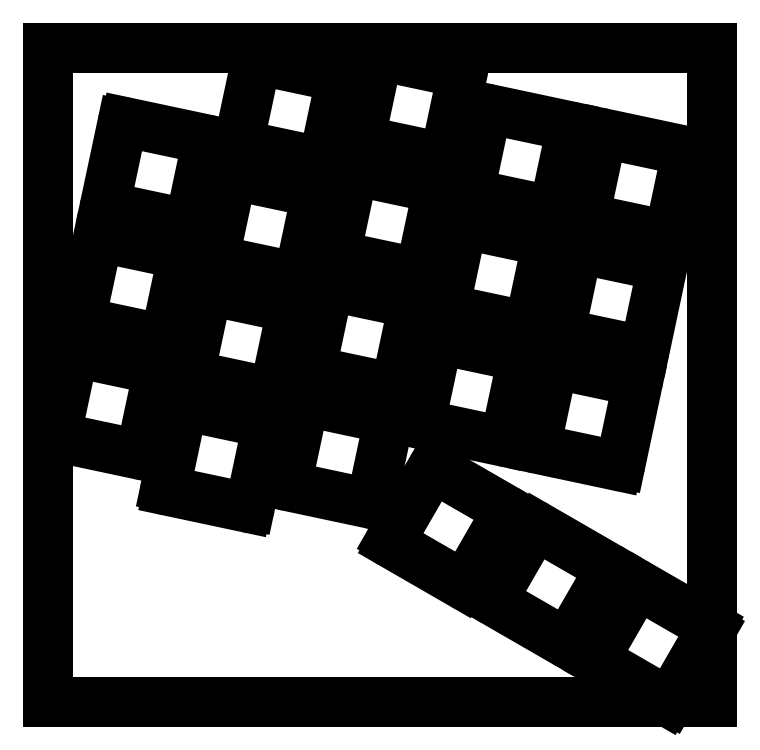
<metadata>
{"format":"dxf","ext":"dxf","renderer":"ezdxf+matplotlib","layout":"modelspace","background":"white","min_lineweight":24,"dpi":150}
</metadata>
<code>
0
SECTION
2
ENTITIES
0
LINE
8
0
10
73.64
20
-7.58
11
86.36
21
-10.28
0
LINE
8
0
10
70.73
20
-21.27
11
83.45
21
-23.98
0
LINE
8
0
10
73.05
20
-7.965
11
70.35
21
-20.68
0
LINE
8
0
10
86.74
20
-10.88
11
84.04
21
-23.59
0
ARC
8
0
10
73.54
20
-8.069
40
0.5
50
78
51
168
0
ARC
8
0
10
86.26
20
-10.77
40
0.5
50
348
51
78
0
ARC
8
0
10
70.84
20
-20.78
40
0.5
50
168
51
258
0
ARC
8
0
10
83.55
20
-23.49
40
0.5
50
258
51
348
0
LINE
8
0
10
54.02
20
-8.278
11
66.74
21
-10.98
0
LINE
8
0
10
51.11
20
-21.97
11
63.82
21
-24.67
0
LINE
8
0
10
53.43
20
-8.663
11
50.72
21
-21.38
0
LINE
8
0
10
67.12
20
-11.57
11
64.42
21
-24.29
0
ARC
8
0
10
53.92
20
-8.767
40
0.5
50
78
51
168
0
ARC
8
0
10
66.63
20
-11.47
40
0.5
50
348
51
78
0
ARC
8
0
10
51.21
20
-21.48
40
0.5
50
168
51
258
0
ARC
8
0
10
63.93
20
-24.19
40
0.5
50
258
51
348
0
LINE
8
0
10
91.29
20
-16.2
11
104
21
-18.9
0
LINE
8
0
10
88.38
20
-29.89
11
101.1
21
-32.6
0
LINE
8
0
10
90.69
20
-16.58
11
87.99
21
-29.3
0
LINE
8
0
10
104.4
20
-19.49
11
101.7
21
-32.21
0
ARC
8
0
10
91.18
20
-16.69
40
0.5
50
78
51
168
0
ARC
8
0
10
103.9
20
-19.39
40
0.5
50
348
51
78
0
ARC
8
0
10
88.48
20
-29.4
40
0.5
50
168
51
258
0
ARC
8
0
10
101.2
20
-32.11
40
0.5
50
258
51
348
0
LINE
8
0
10
109.9
20
-20.16
11
122.6
21
-22.86
0
LINE
8
0
10
107
20
-33.85
11
119.7
21
-36.56
0
LINE
8
0
10
109.3
20
-20.54
11
106.6
21
-33.26
0
LINE
8
0
10
123
20
-23.46
11
120.3
21
-36.17
0
ARC
8
0
10
109.8
20
-20.65
40
0.5
50
78
51
168
0
ARC
8
0
10
122.5
20
-23.35
40
0.5
50
348
51
78
0
ARC
8
0
10
107.1
20
-33.36
40
0.5
50
168
51
258
0
ARC
8
0
10
119.8
20
-36.07
40
0.5
50
258
51
348
0
LINE
8
0
10
32.42
20
-18.29
11
45.13
21
-20.99
0
LINE
8
0
10
29.5
20
-31.99
11
42.22
21
-34.69
0
LINE
8
0
10
31.82
20
-18.68
11
29.12
21
-31.39
0
LINE
8
0
10
45.52
20
-21.59
11
42.81
21
-34.3
0
ARC
8
0
10
32.31
20
-18.78
40
0.5
50
78
51
168
0
ARC
8
0
10
45.03
20
-21.48
40
0.5
50
348
51
78
0
ARC
8
0
10
29.61
20
-31.5
40
0.5
50
168
51
258
0
ARC
8
0
10
42.32
20
-34.2
40
0.5
50
258
51
348
0
LINE
8
0
10
69.68
20
-26.21
11
82.4
21
-28.92
0
LINE
8
0
10
66.77
20
-39.91
11
79.49
21
-42.61
0
LINE
8
0
10
69.09
20
-26.6
11
66.39
21
-39.31
0
LINE
8
0
10
82.78
20
-29.51
11
80.08
21
-42.23
0
ARC
8
0
10
69.58
20
-26.7
40
0.5
50
78
51
168
0
ARC
8
0
10
82.29
20
-29.41
40
0.5
50
348
51
78
0
ARC
8
0
10
66.88
20
-39.42
40
0.5
50
168
51
258
0
ARC
8
0
10
79.59
20
-42.12
40
0.5
50
258
51
348
0
LINE
8
0
10
50.06
20
-26.91
11
62.77
21
-29.61
0
LINE
8
0
10
47.15
20
-40.61
11
59.86
21
-43.31
0
LINE
8
0
10
49.47
20
-27.3
11
46.76
21
-40.01
0
LINE
8
0
10
63.16
20
-30.21
11
60.46
21
-42.92
0
ARC
8
0
10
49.95
20
-27.4
40
0.5
50
78
51
168
0
ARC
8
0
10
62.67
20
-30.1
40
0.5
50
348
51
78
0
ARC
8
0
10
47.25
20
-40.12
40
0.5
50
168
51
258
0
ARC
8
0
10
59.97
20
-42.82
40
0.5
50
258
51
348
0
LINE
8
0
10
87.33
20
-34.83
11
100
21
-37.54
0
LINE
8
0
10
84.42
20
-48.53
11
97.13
21
-51.23
0
LINE
8
0
10
86.73
20
-35.22
11
84.03
21
-47.93
0
LINE
8
0
10
100.4
20
-38.13
11
97.72
21
-50.84
0
ARC
8
0
10
87.22
20
-35.32
40
0.5
50
78
51
168
0
ARC
8
0
10
99.94
20
-38.02
40
0.5
50
348
51
78
0
ARC
8
0
10
84.52
20
-48.04
40
0.5
50
168
51
258
0
ARC
8
0
10
97.24
20
-50.74
40
0.5
50
258
51
348
0
LINE
8
0
10
106
20
-38.79
11
118.7
21
-41.5
0
LINE
8
0
10
103
20
-52.49
11
115.8
21
-55.19
0
LINE
8
0
10
105.4
20
-39.18
11
102.7
21
-51.89
0
LINE
8
0
10
119.1
20
-42.09
11
116.4
21
-54.81
0
ARC
8
0
10
105.9
20
-39.28
40
0.5
50
78
51
168
0
ARC
8
0
10
118.6
20
-41.99
40
0.5
50
348
51
78
0
ARC
8
0
10
103.2
20
-52
40
0.5
50
168
51
258
0
ARC
8
0
10
115.9
20
-54.7
40
0.5
50
258
51
348
0
LINE
8
0
10
28.45
20
-36.93
11
41.17
21
-39.63
0
LINE
8
0
10
25.54
20
-50.62
11
38.26
21
-53.32
0
LINE
8
0
10
27.86
20
-37.31
11
25.16
21
-50.03
0
LINE
8
0
10
41.56
20
-40.22
11
38.85
21
-52.94
0
ARC
8
0
10
28.35
20
-37.41
40
0.5
50
78
51
168
0
ARC
8
0
10
41.07
20
-40.12
40
0.5
50
348
51
78
0
ARC
8
0
10
25.65
20
-50.13
40
0.5
50
168
51
258
0
ARC
8
0
10
38.36
20
-52.83
40
0.5
50
258
51
348
0
LINE
8
0
10
65.72
20
-44.85
11
78.44
21
-47.55
0
LINE
8
0
10
62.81
20
-58.54
11
75.53
21
-61.24
0
LINE
8
0
10
65.13
20
-45.23
11
62.43
21
-57.95
0
LINE
8
0
10
78.82
20
-48.14
11
76.12
21
-60.86
0
ARC
8
0
10
65.62
20
-45.34
40
0.5
50
78
51
168
0
ARC
8
0
10
78.33
20
-48.04
40
0.5
50
348
51
78
0
ARC
8
0
10
62.92
20
-58.05
40
0.5
50
168
51
258
0
ARC
8
0
10
75.63
20
-60.76
40
0.5
50
258
51
348
0
LINE
8
0
10
46.1
20
-45.54
11
58.81
21
-48.25
0
LINE
8
0
10
43.19
20
-59.24
11
55.9
21
-61.94
0
LINE
8
0
10
45.51
20
-45.93
11
42.8
21
-58.65
0
LINE
8
0
10
59.2
20
-48.84
11
56.5
21
-61.56
0
ARC
8
0
10
45.99
20
-46.03
40
0.5
50
78
51
168
0
ARC
8
0
10
58.71
20
-48.74
40
0.5
50
348
51
78
0
ARC
8
0
10
43.29
20
-58.75
40
0.5
50
168
51
258
0
ARC
8
0
10
56.01
20
-61.45
40
0.5
50
258
51
348
0
LINE
8
0
10
83.37
20
-53.47
11
96.08
21
-56.17
0
LINE
8
0
10
80.45
20
-67.16
11
93.17
21
-69.86
0
LINE
8
0
10
82.77
20
-53.85
11
80.07
21
-66.57
0
LINE
8
0
10
96.47
20
-56.76
11
93.76
21
-69.48
0
ARC
8
0
10
83.26
20
-53.96
40
0.5
50
78
51
168
0
ARC
8
0
10
95.98
20
-56.66
40
0.5
50
348
51
78
0
ARC
8
0
10
80.56
20
-66.67
40
0.5
50
168
51
258
0
ARC
8
0
10
93.27
20
-69.37
40
0.5
50
258
51
348
0
LINE
8
0
10
102
20
-57.43
11
114.7
21
-60.13
0
LINE
8
0
10
99.09
20
-71.12
11
111.8
21
-73.82
0
LINE
8
0
10
101.4
20
-57.81
11
98.7
21
-70.53
0
LINE
8
0
10
115.1
20
-60.72
11
112.4
21
-73.44
0
ARC
8
0
10
101.9
20
-57.92
40
0.5
50
78
51
168
0
ARC
8
0
10
114.6
20
-60.62
40
0.5
50
348
51
78
0
ARC
8
0
10
99.19
20
-70.63
40
0.5
50
168
51
258
0
ARC
8
0
10
111.9
20
-73.33
40
0.5
50
258
51
348
0
LINE
8
0
10
24.49
20
-55.56
11
37.21
21
-58.26
0
LINE
8
0
10
21.58
20
-69.25
11
34.3
21
-71.96
0
LINE
8
0
10
23.9
20
-55.94
11
21.2
21
-68.66
0
LINE
8
0
10
37.59
20
-58.86
11
34.89
21
-71.57
0
ARC
8
0
10
24.39
20
-56.05
40
0.5
50
78
51
168
0
ARC
8
0
10
37.11
20
-58.75
40
0.5
50
348
51
78
0
ARC
8
0
10
21.69
20
-68.76
40
0.5
50
168
51
258
0
ARC
8
0
10
34.4
20
-71.47
40
0.5
50
258
51
348
0
LINE
8
0
10
61.76
20
-63.48
11
74.48
21
-66.18
0
LINE
8
0
10
58.85
20
-77.18
11
71.57
21
-79.88
0
LINE
8
0
10
61.17
20
-63.87
11
58.47
21
-76.58
0
LINE
8
0
10
74.86
20
-66.78
11
72.16
21
-79.49
0
ARC
8
0
10
61.66
20
-63.97
40
0.5
50
78
51
168
0
ARC
8
0
10
74.37
20
-66.67
40
0.5
50
348
51
78
0
ARC
8
0
10
58.95
20
-76.69
40
0.5
50
168
51
258
0
ARC
8
0
10
71.67
20
-79.39
40
0.5
50
258
51
348
0
LINE
8
0
10
42.14
20
-64.18
11
54.85
21
-66.88
0
LINE
8
0
10
39.23
20
-77.87
11
51.94
21
-80.58
0
LINE
8
0
10
41.54
20
-64.56
11
38.84
21
-77.28
0
LINE
8
0
10
55.24
20
-67.47
11
52.54
21
-80.19
0
ARC
8
0
10
42.03
20
-64.67
40
0.5
50
78
51
168
0
ARC
8
0
10
54.75
20
-67.37
40
0.5
50
348
51
78
0
ARC
8
0
10
39.33
20
-77.38
40
0.5
50
168
51
258
0
ARC
8
0
10
52.05
20
-80.09
40
0.5
50
258
51
348
0
LINE
8
0
10
99.04
20
-83.69
11
110.3
21
-90.19
0
LINE
8
0
10
92.04
20
-95.81
11
103.3
21
-102.3
0
LINE
8
0
10
98.35
20
-83.87
11
91.85
21
-95.13
0
LINE
8
0
10
110.5
20
-90.87
11
104
21
-102.1
0
ARC
8
0
10
98.79
20
-84.12
40
0.5
50
60
51
150
0
ARC
8
0
10
110
20
-90.62
40
0.5
50
330
51
60
0
ARC
8
0
10
92.29
20
-95.38
40
0.5
50
150
51
240
0
ARC
8
0
10
103.5
20
-101.9
40
0.5
50
240
51
330
0
LINE
8
0
10
115.5
20
-93.21
11
126.8
21
-99.71
0
LINE
8
0
10
108.5
20
-105.3
11
119.8
21
-111.8
0
LINE
8
0
10
114.9
20
-93.4
11
108.4
21
-104.7
0
LINE
8
0
10
127
20
-100.4
11
120.5
21
-111.7
0
ARC
8
0
10
115.3
20
-93.65
40
0.5
50
60
51
150
0
ARC
8
0
10
126.5
20
-100.1
40
0.5
50
330
51
60
0
ARC
8
0
10
108.8
20
-104.9
40
0.5
50
150
51
240
0
ARC
8
0
10
120
20
-111.4
40
0.5
50
240
51
330
0
LINE
8
0
10
82.44
20
-74.33
11
93.7
21
-80.83
0
LINE
8
0
10
75.44
20
-86.45
11
86.7
21
-92.95
0
LINE
8
0
10
81.76
20
-74.51
11
75.26
21
-85.77
0
LINE
8
0
10
93.89
20
-81.51
11
87.39
21
-92.77
0
ARC
8
0
10
82.19
20
-74.76
40
0.5
50
60
51
150
0
ARC
8
0
10
93.45
20
-81.26
40
0.5
50
330
51
60
0
ARC
8
0
10
75.69
20
-86.02
40
0.5
50
150
51
240
0
ARC
8
0
10
86.95
20
-92.52
40
0.5
50
240
51
330
0
LINE
8
0
10
19.87
20
-112
11
127.2
21
-112
0
LINE
8
0
10
19.87
20
-6.253
11
127.2
21
-6.253
0
LINE
8
0
10
19.87
20
-112
11
19.87
21
-6.253
0
LINE
8
0
10
127.2
20
-112
11
127.2
21
-6.253
0
ENDSEC
0
EOF

</code>
